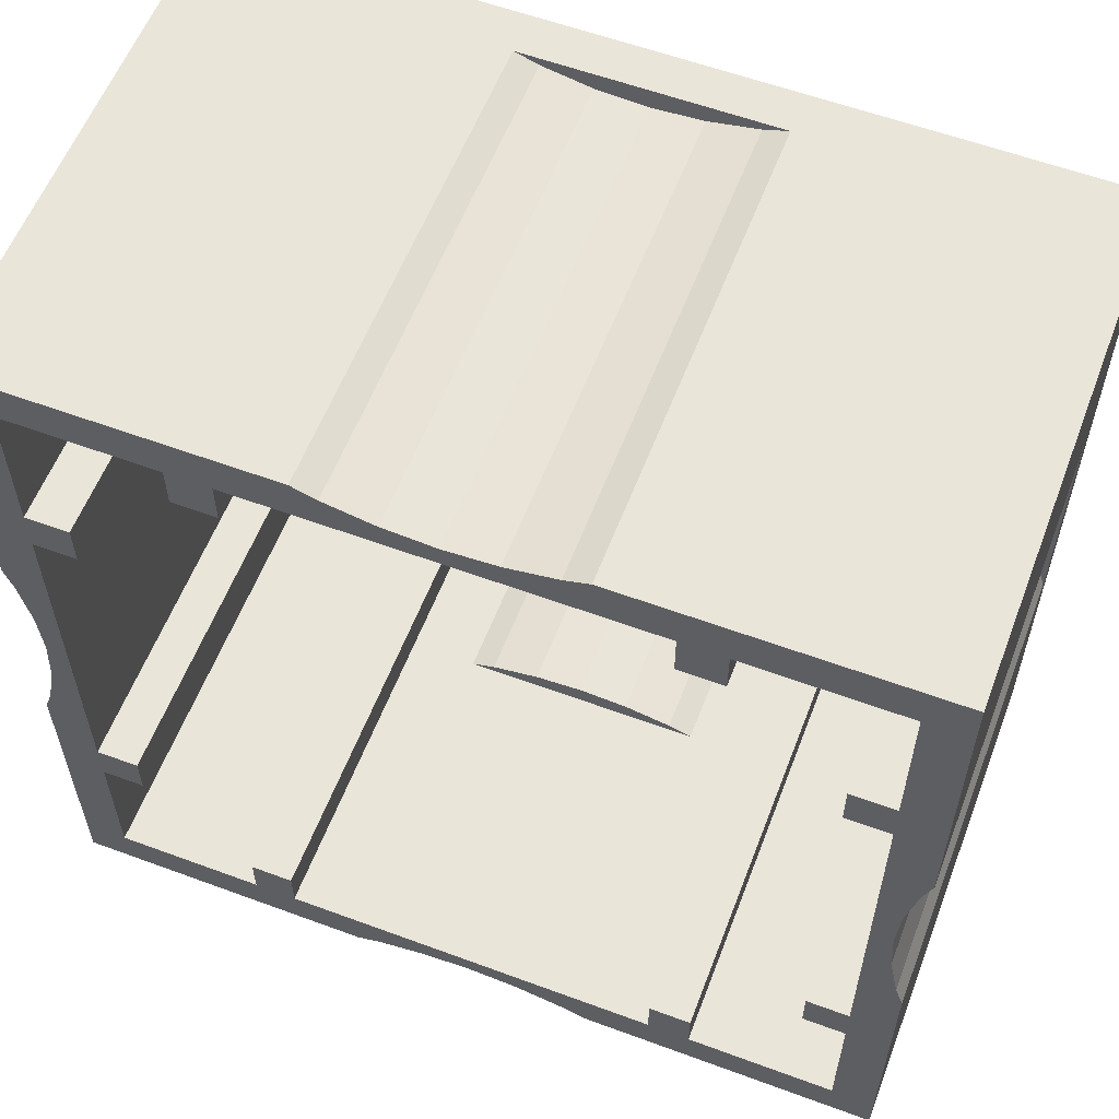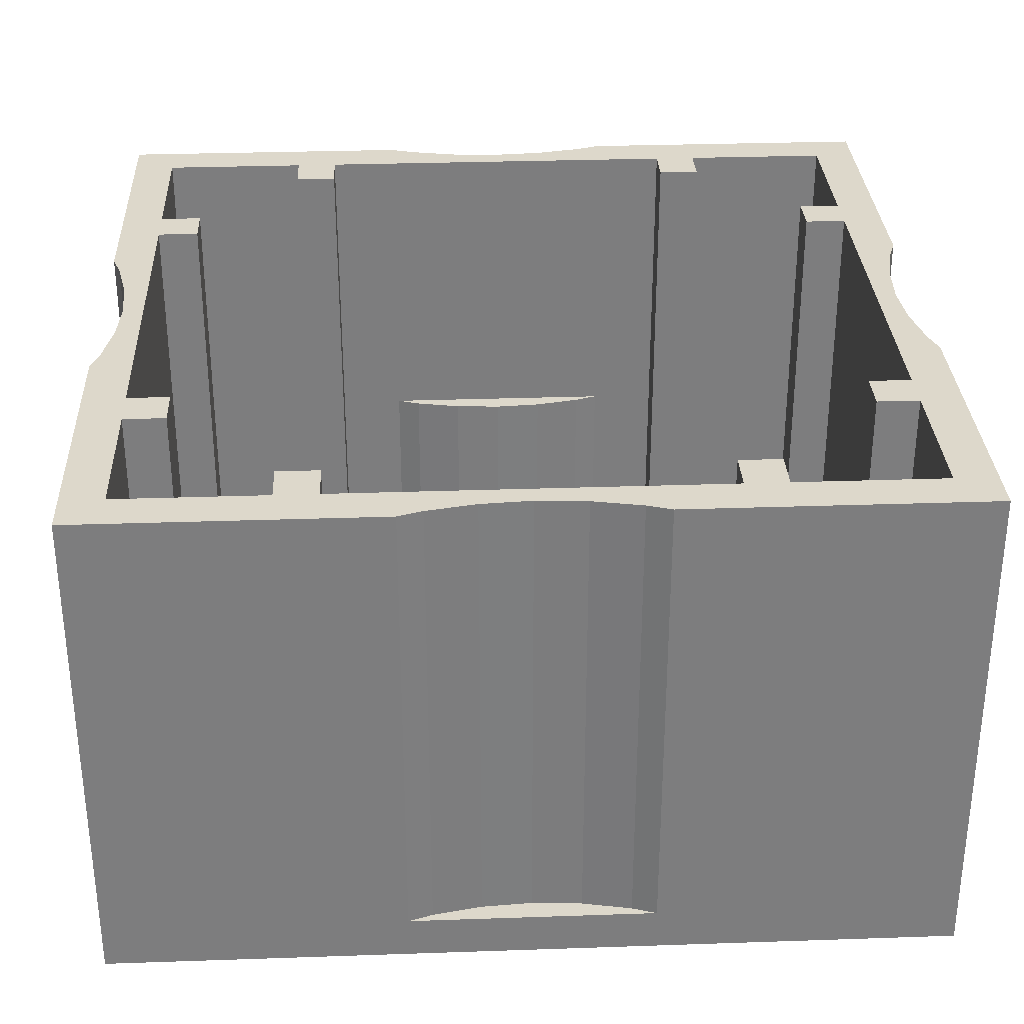
<metadata>
{"format":"obj","ext":"obj","renderer":"f3d","projection":"perspective","resolution":1024,"background":"white","views":[{"elev":58.5,"azim":-159.1,"up":"+Z"},{"elev":31.1,"azim":-2.8,"up":"+Y"}]}
</metadata>
<code>
v -1.8 0.2 -1.8
v -1.8 0.2 1.8
v 1.8 0.2 1.8
v 1.8 0.2 -1.8
v 0.5797 2.4 -2
v 2 2.4 -2
v 2 0 -2
v 0.5797 0.2 -2
v -2 2.4 -2
v -0.5797 2.4 -2
v -0.5797 0.2 -2
v -2 0 -2
v 0.9 2.4 -1.6
v 1.1 2.4 -1.6
v 1.1 2.4 -1.8
v 0.9 2.4 -1.8
v -1.1 2.4 -1.6
v -0.9 2.4 -1.6
v -0.9 2.4 -1.8
v -1.1 2.4 -1.8
v 1.1 0.2 -1.6
v 0.9 0.2 -1.6
v 0.9 2.4 -1.6
v 1.1 2.4 -1.6
v 0.9 0.2 -1.6
v 0.9 0.2 -1.8
v 0.9 2.4 -1.8
v 0.9 2.4 -1.6
v 1.1 2.4 -1.6
v 1.1 2.4 -1.8
v 1.1 0.2 -1.8
v 1.1 0.2 -1.6
v -0.9 0.2 -1.6
v -1.1 0.2 -1.6
v -1.1 2.4 -1.6
v -0.9 2.4 -1.6
v -1.1 0.2 -1.6
v -1.1 0.2 -1.8
v -1.1 2.4 -1.8
v -1.1 2.4 -1.6
v -0.9 2.4 -1.6
v -0.9 2.4 -1.8
v -0.9 0.2 -1.8
v -0.9 0.2 -1.6
v 0.2349 0.2 -1.915
v 0.4658 0.2 -1.961
v 0.5797 0.2 -2
v 0 0.2 -1.9
v 0.2349 0.2 -1.915
v 0.5797 0.2 -2
v -0.5797 0.2 -2
v 0 0.2 -1.9
v -0.5797 0.2 -2
v -0.4658 0.2 -1.961
v -0.2349 0.2 -1.915
v 0.4658 0.2 -1.961
v 0.4658 2.4 -1.961
v 0.5797 2.4 -2
v 0.5797 0.2 -2
v 0.2349 0.2 -1.915
v 0.2349 2.4 -1.915
v 0.4658 2.4 -1.961
v 0.4658 0.2 -1.961
v 0 0.2 -1.9
v 0 2.4 -1.9
v 0.2349 2.4 -1.915
v 0.2349 0.2 -1.915
v -0.2349 0.2 -1.915
v -0.2349 2.4 -1.915
v 0 2.4 -1.9
v 0 0.2 -1.9
v -0.4658 0.2 -1.961
v -0.4658 2.4 -1.961
v -0.2349 2.4 -1.915
v -0.2349 0.2 -1.915
v -0.5797 0.2 -2
v -0.5797 2.4 -2
v -0.4658 2.4 -1.961
v -0.4658 0.2 -1.961
v 0.4658 0.9 -1.761
v 0.5797 0.9 -1.8
v 0 0.9 -1.7
v 0.2349 0.9 -1.716
v -0.2349 0.9 -1.716
v 0 0.9 -1.7
v 0.5797 0.9 -1.8
v -0.5797 0.9 -1.8
v -0.4658 0.9 -1.761
v -0.2349 0.9 -1.716
v -0.5797 0.9 -1.8
v 0.5797 0.9 -1.8
v 0.4658 0.9 -1.761
v 0.4658 0.2 -1.761
v 0.5797 0.2 -1.8
v 0.4658 0.9 -1.761
v 0.2349 0.9 -1.716
v 0.2349 0.2 -1.716
v 0.4658 0.2 -1.761
v 0.2349 0.9 -1.716
v 0 0.9 -1.7
v 0 0.2 -1.7
v 0.2349 0.2 -1.716
v 0 0.9 -1.7
v -0.2349 0.9 -1.716
v -0.2349 0.2 -1.716
v 0 0.2 -1.7
v -0.2349 0.9 -1.716
v -0.4658 0.9 -1.761
v -0.4658 0.2 -1.761
v -0.2349 0.2 -1.716
v -0.4658 0.9 -1.761
v -0.5797 0.9 -1.8
v -0.5797 0.2 -1.8
v -0.4658 0.2 -1.761
v -0.5797 2.4 -2
v -2 2.4 -2
v -1.8 2.4 -1.8
v -1.1 2.4 -1.8
v -1.1 2.4 -1.8
v -0.9 2.4 -1.8
v -0.4658 2.4 -1.961
v -0.5797 2.4 -2
v -0.4658 2.4 -1.961
v -0.9 2.4 -1.8
v -0.2349 2.4 -1.915
v -0.2349 2.4 -1.915
v -0.9 2.4 -1.8
v 0.9 2.4 -1.8
v 0 2.4 -1.9
v 0 2.4 -1.9
v 0.9 2.4 -1.8
v 0.2349 2.4 -1.915
v 0.2349 2.4 -1.915
v 0.9 2.4 -1.8
v 0.4658 2.4 -1.961
v 0.4658 2.4 -1.961
v 0.9 2.4 -1.8
v 1.1 2.4 -1.8
v 0.5797 2.4 -2
v 0.5797 2.4 -2
v 1.1 2.4 -1.8
v 1.8 2.4 -1.8
v 2 2.4 -2
v -2 0 -2
v -0.5797 0.2 -2
v 0.5797 0.2 -2
v 2 0 -2
v -1.1 0.2 -1.8
v -1.1 2.4 -1.8
v -1.8 2.4 -1.8
v -1.8 0.2 -1.8
v -0.9 2.4 -1.8
v -0.9 0.2 -1.8
v -0.5797 0.2 -1.8
v -0.5797 0.9 -1.8
v -0.9 2.4 -1.8
v -0.5797 0.9 -1.8
v 0.5797 0.9 -1.8
v 0.9 2.4 -1.8
v 0.9 2.4 -1.8
v 0.5797 0.9 -1.8
v 0.5797 0.2 -1.8
v 0.9 0.2 -1.8
v 1.8 0.2 -1.8
v 1.8 2.4 -1.8
v 1.1 2.4 -1.8
v 1.1 0.2 -1.8
v -2 2.4 -0.5797
v -2 2.4 -2
v -2 0 -2
v -2 0.2 -0.5797
v -2 2.4 2
v -2 2.4 0.5797
v -2 0.2 0.5797
v -2 0 2
v -1.6 2.4 -0.9
v -1.6 2.4 -1.1
v -1.8 2.4 -1.1
v -1.8 2.4 -0.9
v -1.6 2.4 1.1
v -1.6 2.4 0.9
v -1.8 2.4 0.9
v -1.8 2.4 1.1
v -1.6 0.2 -1.1
v -1.6 0.2 -0.9
v -1.6 2.4 -0.9
v -1.6 2.4 -1.1
v -1.6 0.2 -0.9
v -1.8 0.2 -0.9
v -1.8 2.4 -0.9
v -1.6 2.4 -0.9
v -1.6 2.4 -1.1
v -1.8 2.4 -1.1
v -1.8 0.2 -1.1
v -1.6 0.2 -1.1
v -1.6 0.2 0.9
v -1.6 0.2 1.1
v -1.6 2.4 1.1
v -1.6 2.4 0.9
v -1.6 0.2 1.1
v -1.8 0.2 1.1
v -1.8 2.4 1.1
v -1.6 2.4 1.1
v -1.6 2.4 0.9
v -1.8 2.4 0.9
v -1.8 0.2 0.9
v -1.6 0.2 0.9
v -1.915 0.2 -0.2349
v -1.961 0.2 -0.4658
v -2 0.2 -0.5797
v -1.9 0.2 0
v -1.915 0.2 -0.2349
v -2 0.2 -0.5797
v -2 0.2 0.5797
v -1.9 0.2 0
v -2 0.2 0.5797
v -1.961 0.2 0.4658
v -1.915 0.2 0.2349
v -1.961 0.2 -0.4658
v -1.961 2.4 -0.4658
v -2 2.4 -0.5797
v -2 0.2 -0.5797
v -1.915 0.2 -0.2349
v -1.915 2.4 -0.2349
v -1.961 2.4 -0.4658
v -1.961 0.2 -0.4658
v -1.9 0.2 0
v -1.9 2.4 0
v -1.915 2.4 -0.2349
v -1.915 0.2 -0.2349
v -1.915 0.2 0.2349
v -1.915 2.4 0.2349
v -1.9 2.4 0
v -1.9 0.2 0
v -1.961 0.2 0.4658
v -1.961 2.4 0.4658
v -1.915 2.4 0.2349
v -1.915 0.2 0.2349
v -2 0.2 0.5797
v -2 2.4 0.5797
v -1.961 2.4 0.4658
v -1.961 0.2 0.4658
v -1.761 0.9 -0.4658
v -1.8 0.9 -0.5797
v -1.7 0.9 0
v -1.716 0.9 -0.2349
v -1.716 0.9 0.2349
v -1.7 0.9 0
v -1.8 0.9 -0.5797
v -1.8 0.9 0.5797
v -1.761 0.9 0.4658
v -1.716 0.9 0.2349
v -1.8 0.9 0.5797
v -1.8 0.9 -0.5797
v -1.761 0.9 -0.4658
v -1.761 0.2 -0.4658
v -1.8 0.2 -0.5797
v -1.761 0.9 -0.4658
v -1.716 0.9 -0.2349
v -1.716 0.2 -0.2349
v -1.761 0.2 -0.4658
v -1.716 0.9 -0.2349
v -1.7 0.9 0
v -1.7 0.2 0
v -1.716 0.2 -0.2349
v -1.7 0.9 0
v -1.716 0.9 0.2349
v -1.716 0.2 0.2349
v -1.7 0.2 0
v -1.716 0.9 0.2349
v -1.761 0.9 0.4658
v -1.761 0.2 0.4658
v -1.716 0.2 0.2349
v -1.761 0.9 0.4658
v -1.8 0.9 0.5797
v -1.8 0.2 0.5797
v -1.761 0.2 0.4658
v -2 2.4 0.5797
v -2 2.4 2
v -1.8 2.4 1.8
v -1.8 2.4 1.1
v -1.8 2.4 1.1
v -1.8 2.4 0.9
v -1.961 2.4 0.4658
v -2 2.4 0.5797
v -1.961 2.4 0.4658
v -1.8 2.4 0.9
v -1.915 2.4 0.2349
v -1.915 2.4 0.2349
v -1.8 2.4 0.9
v -1.8 2.4 -0.9
v -1.9 2.4 0
v -1.9 2.4 0
v -1.8 2.4 -0.9
v -1.915 2.4 -0.2349
v -1.915 2.4 -0.2349
v -1.8 2.4 -0.9
v -1.961 2.4 -0.4658
v -1.961 2.4 -0.4658
v -1.8 2.4 -0.9
v -1.8 2.4 -1.1
v -2 2.4 -0.5797
v -2 2.4 -0.5797
v -1.8 2.4 -1.1
v -1.8 2.4 -1.8
v -2 2.4 -2
v -2 0 2
v -2 0.2 0.5797
v -2 0.2 -0.5797
v -2 0 -2
v -1.8 0.2 1.1
v -1.8 2.4 1.1
v -1.8 2.4 1.8
v -1.8 0.2 1.8
v -1.8 2.4 0.9
v -1.8 0.2 0.9
v -1.8 0.2 0.5797
v -1.8 0.9 0.5797
v -1.8 2.4 0.9
v -1.8 0.9 0.5797
v -1.8 0.9 -0.5797
v -1.8 2.4 -0.9
v -1.8 2.4 -0.9
v -1.8 0.9 -0.5797
v -1.8 0.2 -0.5797
v -1.8 0.2 -0.9
v -1.8 0.2 -1.8
v -1.8 2.4 -1.8
v -1.8 2.4 -1.1
v -1.8 0.2 -1.1
v -0.5797 2.4 2
v -2 2.4 2
v -2 0 2
v -0.5797 0.2 2
v 2 2.4 2
v 0.5797 2.4 2
v 0.5797 0.2 2
v 2 0 2
v -0.9 2.4 1.6
v -1.1 2.4 1.6
v -1.1 2.4 1.8
v -0.9 2.4 1.8
v 1.1 2.4 1.6
v 0.9 2.4 1.6
v 0.9 2.4 1.8
v 1.1 2.4 1.8
v -1.1 0.2 1.6
v -0.9 0.2 1.6
v -0.9 2.4 1.6
v -1.1 2.4 1.6
v -0.9 0.2 1.6
v -0.9 0.2 1.8
v -0.9 2.4 1.8
v -0.9 2.4 1.6
v -1.1 2.4 1.6
v -1.1 2.4 1.8
v -1.1 0.2 1.8
v -1.1 0.2 1.6
v 0.9 0.2 1.6
v 1.1 0.2 1.6
v 1.1 2.4 1.6
v 0.9 2.4 1.6
v 1.1 0.2 1.6
v 1.1 0.2 1.8
v 1.1 2.4 1.8
v 1.1 2.4 1.6
v 0.9 2.4 1.6
v 0.9 2.4 1.8
v 0.9 0.2 1.8
v 0.9 0.2 1.6
v -0.2349 0.2 1.915
v -0.4658 0.2 1.961
v -0.5797 0.2 2
v 0 0.2 1.9
v -0.2349 0.2 1.915
v -0.5797 0.2 2
v 0.5797 0.2 2
v 0 0.2 1.9
v 0.5797 0.2 2
v 0.4658 0.2 1.961
v 0.2349 0.2 1.915
v -0.4658 0.2 1.961
v -0.4658 2.4 1.961
v -0.5797 2.4 2
v -0.5797 0.2 2
v -0.2349 0.2 1.915
v -0.2349 2.4 1.915
v -0.4658 2.4 1.961
v -0.4658 0.2 1.961
v 0 0.2 1.9
v 0 2.4 1.9
v -0.2349 2.4 1.915
v -0.2349 0.2 1.915
v 0.2349 0.2 1.915
v 0.2349 2.4 1.915
v 0 2.4 1.9
v 0 0.2 1.9
v 0.4658 0.2 1.961
v 0.4658 2.4 1.961
v 0.2349 2.4 1.915
v 0.2349 0.2 1.915
v 0.5797 0.2 2
v 0.5797 2.4 2
v 0.4658 2.4 1.961
v 0.4658 0.2 1.961
v -0.4658 0.9 1.761
v -0.5797 0.9 1.8
v 0 0.9 1.7
v -0.2349 0.9 1.716
v 0.2349 0.9 1.716
v 0 0.9 1.7
v -0.5797 0.9 1.8
v 0.5797 0.9 1.8
v 0.4658 0.9 1.761
v 0.2349 0.9 1.716
v 0.5797 0.9 1.8
v -0.5797 0.9 1.8
v -0.4658 0.9 1.761
v -0.4658 0.2 1.761
v -0.5797 0.2 1.8
v -0.4658 0.9 1.761
v -0.2349 0.9 1.716
v -0.2349 0.2 1.716
v -0.4658 0.2 1.761
v -0.2349 0.9 1.716
v 0 0.9 1.7
v 0 0.2 1.7
v -0.2349 0.2 1.716
v 0 0.9 1.7
v 0.2349 0.9 1.716
v 0.2349 0.2 1.716
v 0 0.2 1.7
v 0.2349 0.9 1.716
v 0.4658 0.9 1.761
v 0.4658 0.2 1.761
v 0.2349 0.2 1.716
v 0.4658 0.9 1.761
v 0.5797 0.9 1.8
v 0.5797 0.2 1.8
v 0.4658 0.2 1.761
v 0.5797 2.4 2
v 2 2.4 2
v 1.8 2.4 1.8
v 1.1 2.4 1.8
v 1.1 2.4 1.8
v 0.9 2.4 1.8
v 0.4658 2.4 1.961
v 0.5797 2.4 2
v 0.4658 2.4 1.961
v 0.9 2.4 1.8
v 0.2349 2.4 1.915
v 0.2349 2.4 1.915
v 0.9 2.4 1.8
v -0.9 2.4 1.8
v 0 2.4 1.9
v 0 2.4 1.9
v -0.9 2.4 1.8
v -0.2349 2.4 1.915
v -0.2349 2.4 1.915
v -0.9 2.4 1.8
v -0.4658 2.4 1.961
v -0.4658 2.4 1.961
v -0.9 2.4 1.8
v -1.1 2.4 1.8
v -0.5797 2.4 2
v -0.5797 2.4 2
v -1.1 2.4 1.8
v -1.8 2.4 1.8
v -2 2.4 2
v 2 0 2
v 0.5797 0.2 2
v -0.5797 0.2 2
v -2 0 2
v 1.1 0.2 1.8
v 1.1 2.4 1.8
v 1.8 2.4 1.8
v 1.8 0.2 1.8
v 0.9 2.4 1.8
v 0.9 0.2 1.8
v 0.5797 0.2 1.8
v 0.5797 0.9 1.8
v 0.9 2.4 1.8
v 0.5797 0.9 1.8
v -0.5797 0.9 1.8
v -0.9 2.4 1.8
v -0.9 2.4 1.8
v -0.5797 0.9 1.8
v -0.5797 0.2 1.8
v -0.9 0.2 1.8
v -1.8 0.2 1.8
v -1.8 2.4 1.8
v -1.1 2.4 1.8
v -1.1 0.2 1.8
v 2 2.4 0.5797
v 2 2.4 2
v 2 0 2
v 2 0.2 0.5797
v 2 2.4 -2
v 2 2.4 -0.5797
v 2 0.2 -0.5797
v 2 0 -2
v 1.6 2.4 0.9
v 1.6 2.4 1.1
v 1.8 2.4 1.1
v 1.8 2.4 0.9
v 1.6 2.4 -1.1
v 1.6 2.4 -0.9
v 1.8 2.4 -0.9
v 1.8 2.4 -1.1
v 1.6 0.2 1.1
v 1.6 0.2 0.9
v 1.6 2.4 0.9
v 1.6 2.4 1.1
v 1.6 0.2 0.9
v 1.8 0.2 0.9
v 1.8 2.4 0.9
v 1.6 2.4 0.9
v 1.6 2.4 1.1
v 1.8 2.4 1.1
v 1.8 0.2 1.1
v 1.6 0.2 1.1
v 1.6 0.2 -0.9
v 1.6 0.2 -1.1
v 1.6 2.4 -1.1
v 1.6 2.4 -0.9
v 1.6 0.2 -1.1
v 1.8 0.2 -1.1
v 1.8 2.4 -1.1
v 1.6 2.4 -1.1
v 1.6 2.4 -0.9
v 1.8 2.4 -0.9
v 1.8 0.2 -0.9
v 1.6 0.2 -0.9
v 1.915 0.2 0.2349
v 1.961 0.2 0.4658
v 2 0.2 0.5797
v 1.9 0.2 0
v 1.915 0.2 0.2349
v 2 0.2 0.5797
v 2 0.2 -0.5797
v 1.9 0.2 0
v 2 0.2 -0.5797
v 1.961 0.2 -0.4658
v 1.915 0.2 -0.2349
v 1.961 0.2 0.4658
v 1.961 2.4 0.4658
v 2 2.4 0.5797
v 2 0.2 0.5797
v 1.915 0.2 0.2349
v 1.915 2.4 0.2349
v 1.961 2.4 0.4658
v 1.961 0.2 0.4658
v 1.9 0.2 0
v 1.9 2.4 0
v 1.915 2.4 0.2349
v 1.915 0.2 0.2349
v 1.915 0.2 -0.2349
v 1.915 2.4 -0.2349
v 1.9 2.4 0
v 1.9 0.2 0
v 1.961 0.2 -0.4658
v 1.961 2.4 -0.4658
v 1.915 2.4 -0.2349
v 1.915 0.2 -0.2349
v 2 0.2 -0.5797
v 2 2.4 -0.5797
v 1.961 2.4 -0.4658
v 1.961 0.2 -0.4658
v 1.761 0.9 0.4658
v 1.8 0.9 0.5797
v 1.7 0.9 0
v 1.716 0.9 0.2349
v 1.716 0.9 -0.2349
v 1.7 0.9 0
v 1.8 0.9 0.5797
v 1.8 0.9 -0.5797
v 1.761 0.9 -0.4658
v 1.716 0.9 -0.2349
v 1.8 0.9 -0.5797
v 1.8 0.9 0.5797
v 1.761 0.9 0.4658
v 1.761 0.2 0.4658
v 1.8 0.2 0.5797
v 1.761 0.9 0.4658
v 1.716 0.9 0.2349
v 1.716 0.2 0.2349
v 1.761 0.2 0.4658
v 1.716 0.9 0.2349
v 1.7 0.9 0
v 1.7 0.2 0
v 1.716 0.2 0.2349
v 1.7 0.9 0
v 1.716 0.9 -0.2349
v 1.716 0.2 -0.2349
v 1.7 0.2 0
v 1.716 0.9 -0.2349
v 1.761 0.9 -0.4658
v 1.761 0.2 -0.4658
v 1.716 0.2 -0.2349
v 1.761 0.9 -0.4658
v 1.8 0.9 -0.5797
v 1.8 0.2 -0.5797
v 1.761 0.2 -0.4658
v 2 2.4 -0.5797
v 2 2.4 -2
v 1.8 2.4 -1.8
v 1.8 2.4 -1.1
v 1.8 2.4 -1.1
v 1.8 2.4 -0.9
v 1.961 2.4 -0.4658
v 2 2.4 -0.5797
v 1.961 2.4 -0.4658
v 1.8 2.4 -0.9
v 1.915 2.4 -0.2349
v 1.915 2.4 -0.2349
v 1.8 2.4 -0.9
v 1.8 2.4 0.9
v 1.9 2.4 0
v 1.9 2.4 0
v 1.8 2.4 0.9
v 1.915 2.4 0.2349
v 1.915 2.4 0.2349
v 1.8 2.4 0.9
v 1.961 2.4 0.4658
v 1.961 2.4 0.4658
v 1.8 2.4 0.9
v 1.8 2.4 1.1
v 2 2.4 0.5797
v 2 2.4 0.5797
v 1.8 2.4 1.1
v 1.8 2.4 1.8
v 2 2.4 2
v 2 0 -2
v 2 0.2 -0.5797
v 2 0.2 0.5797
v 2 0 2
v 1.8 0.2 -1.1
v 1.8 2.4 -1.1
v 1.8 2.4 -1.8
v 1.8 0.2 -1.8
v 1.8 2.4 -0.9
v 1.8 0.2 -0.9
v 1.8 0.2 -0.5797
v 1.8 0.9 -0.5797
v 1.8 2.4 -0.9
v 1.8 0.9 -0.5797
v 1.8 0.9 0.5797
v 1.8 2.4 0.9
v 1.8 2.4 0.9
v 1.8 0.9 0.5797
v 1.8 0.2 0.5797
v 1.8 0.2 0.9
v 1.8 0.2 1.8
v 1.8 2.4 1.8
v 1.8 2.4 1.1
v 1.8 0.2 1.1
v 2 0 2
v -2 0 2
v -2 0 -2
v 2 0 -2
g mesh1241216
f 1 2 3
f 3 4 1
g mesh1241217
f 5 6 7
f 7 8 5
f 9 10 11
f 11 12 9
f 13 14 15
f 15 16 13
f 17 18 19
f 19 20 17
g mesh1241218
f 21 23 22
f 23 21 24
f 25 27 26
f 27 25 28
f 29 31 30
f 31 29 32
g mesh1241220
f 33 35 34
f 35 33 36
f 37 39 38
f 39 37 40
f 41 43 42
f 43 41 44
f 45 46 47
f 48 49 50
f 50 51 48
f 52 53 54
f 54 55 52
f 56 57 58
f 58 59 56
f 60 61 62
f 62 63 60
f 64 65 66
f 66 67 64
f 68 69 70
f 70 71 68
f 72 73 74
f 74 75 72
f 76 77 78
f 78 79 76
f 80 81 82
f 82 83 80
f 84 85 86
f 86 87 84
f 88 89 90
f 91 92 93
f 93 94 91
f 95 96 97
f 97 98 95
f 99 100 101
f 101 102 99
f 103 104 105
f 105 106 103
f 107 108 109
f 109 110 107
f 111 112 113
f 113 114 111
f 115 116 117
f 117 118 115
f 119 120 121
f 121 122 119
f 123 124 125
f 126 127 128
f 128 129 126
f 130 131 132
f 133 134 135
f 136 137 138
f 138 139 136
f 140 141 142
f 142 143 140
f 144 145 146
f 146 147 144
f 148 149 150
f 150 151 148
f 152 153 154
f 154 155 152
f 156 157 158
f 158 159 156
f 160 161 162
f 162 163 160
f 164 165 166
f 166 167 164
f 168 169 170
f 170 171 168
f 172 173 174
f 174 175 172
f 176 177 178
f 178 179 176
f 180 181 182
f 182 183 180
g mesh1241222
f 184 186 185
f 186 184 187
f 188 190 189
f 190 188 191
f 192 194 193
f 194 192 195
g mesh1241224
f 196 198 197
f 198 196 199
f 200 202 201
f 202 200 203
f 204 206 205
f 206 204 207
f 208 209 210
f 211 212 213
f 213 214 211
f 215 216 217
f 217 218 215
f 219 220 221
f 221 222 219
f 223 224 225
f 225 226 223
f 227 228 229
f 229 230 227
f 231 232 233
f 233 234 231
f 235 236 237
f 237 238 235
f 239 240 241
f 241 242 239
f 243 244 245
f 245 246 243
f 247 248 249
f 249 250 247
f 251 252 253
f 254 255 256
f 256 257 254
f 258 259 260
f 260 261 258
f 262 263 264
f 264 265 262
f 266 267 268
f 268 269 266
f 270 271 272
f 272 273 270
f 274 275 276
f 276 277 274
f 278 279 280
f 280 281 278
f 282 283 284
f 284 285 282
f 286 287 288
f 289 290 291
f 291 292 289
f 293 294 295
f 296 297 298
f 299 300 301
f 301 302 299
f 303 304 305
f 305 306 303
f 307 308 309
f 309 310 307
f 311 312 313
f 313 314 311
f 315 316 317
f 317 318 315
f 319 320 321
f 321 322 319
f 323 324 325
f 325 326 323
f 327 328 329
f 329 330 327
f 331 332 333
f 333 334 331
f 335 336 337
f 337 338 335
f 339 340 341
f 341 342 339
f 343 344 345
f 345 346 343
g mesh1241226
f 347 349 348
f 349 347 350
f 351 353 352
f 353 351 354
f 355 357 356
f 357 355 358
g mesh1241228
f 359 361 360
f 361 359 362
f 363 365 364
f 365 363 366
f 367 369 368
f 369 367 370
f 371 372 373
f 374 375 376
f 376 377 374
f 378 379 380
f 380 381 378
f 382 383 384
f 384 385 382
f 386 387 388
f 388 389 386
f 390 391 392
f 392 393 390
f 394 395 396
f 396 397 394
f 398 399 400
f 400 401 398
f 402 403 404
f 404 405 402
f 406 407 408
f 408 409 406
f 410 411 412
f 412 413 410
f 414 415 416
f 417 418 419
f 419 420 417
f 421 422 423
f 423 424 421
f 425 426 427
f 427 428 425
f 429 430 431
f 431 432 429
f 433 434 435
f 435 436 433
f 437 438 439
f 439 440 437
f 441 442 443
f 443 444 441
f 445 446 447
f 447 448 445
f 449 450 451
f 452 453 454
f 454 455 452
f 456 457 458
f 459 460 461
f 462 463 464
f 464 465 462
f 466 467 468
f 468 469 466
f 470 471 472
f 472 473 470
f 474 475 476
f 476 477 474
f 478 479 480
f 480 481 478
f 482 483 484
f 484 485 482
f 486 487 488
f 488 489 486
f 490 491 492
f 492 493 490
f 494 495 496
f 496 497 494
f 498 499 500
f 500 501 498
f 502 503 504
f 504 505 502
f 506 507 508
f 508 509 506
g mesh1241230
f 510 512 511
f 512 510 513
f 514 516 515
f 516 514 517
f 518 520 519
f 520 518 521
g mesh1241232
f 522 524 523
f 524 522 525
f 526 528 527
f 528 526 529
f 530 532 531
f 532 530 533
f 534 535 536
f 537 538 539
f 539 540 537
f 541 542 543
f 543 544 541
f 545 546 547
f 547 548 545
f 549 550 551
f 551 552 549
f 553 554 555
f 555 556 553
f 557 558 559
f 559 560 557
f 561 562 563
f 563 564 561
f 565 566 567
f 567 568 565
f 569 570 571
f 571 572 569
f 573 574 575
f 575 576 573
f 577 578 579
f 580 581 582
f 582 583 580
f 584 585 586
f 586 587 584
f 588 589 590
f 590 591 588
f 592 593 594
f 594 595 592
f 596 597 598
f 598 599 596
f 600 601 602
f 602 603 600
f 604 605 606
f 606 607 604
f 608 609 610
f 610 611 608
f 612 613 614
f 615 616 617
f 617 618 615
f 619 620 621
f 622 623 624
f 625 626 627
f 627 628 625
f 629 630 631
f 631 632 629
f 633 634 635
f 635 636 633
f 637 638 639
f 639 640 637
f 641 642 643
f 643 644 641
f 645 646 647
f 647 648 645
f 649 650 651
f 651 652 649
f 653 654 655
f 655 656 653
f 657 658 659
f 659 660 657

</code>
